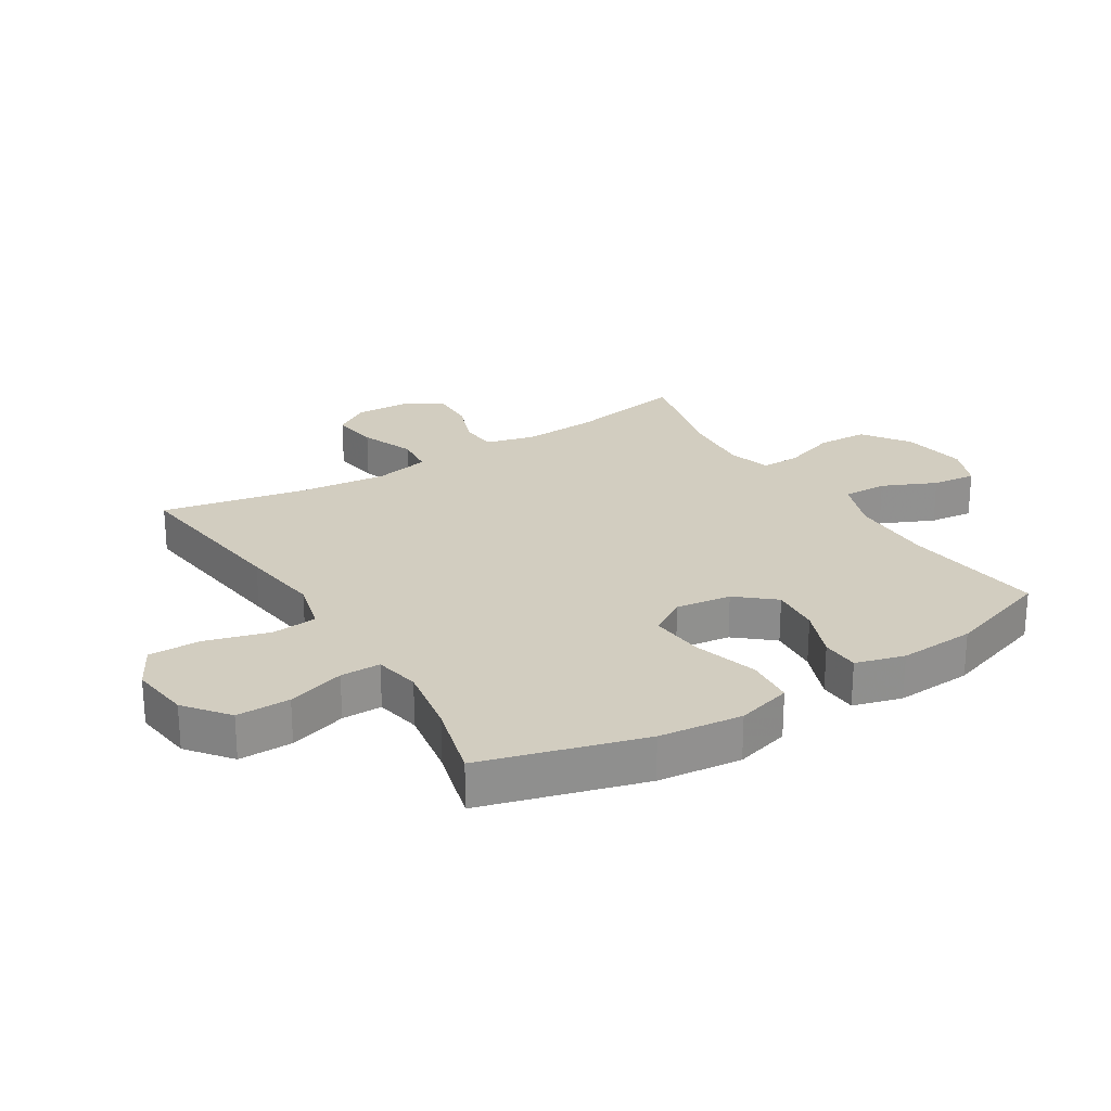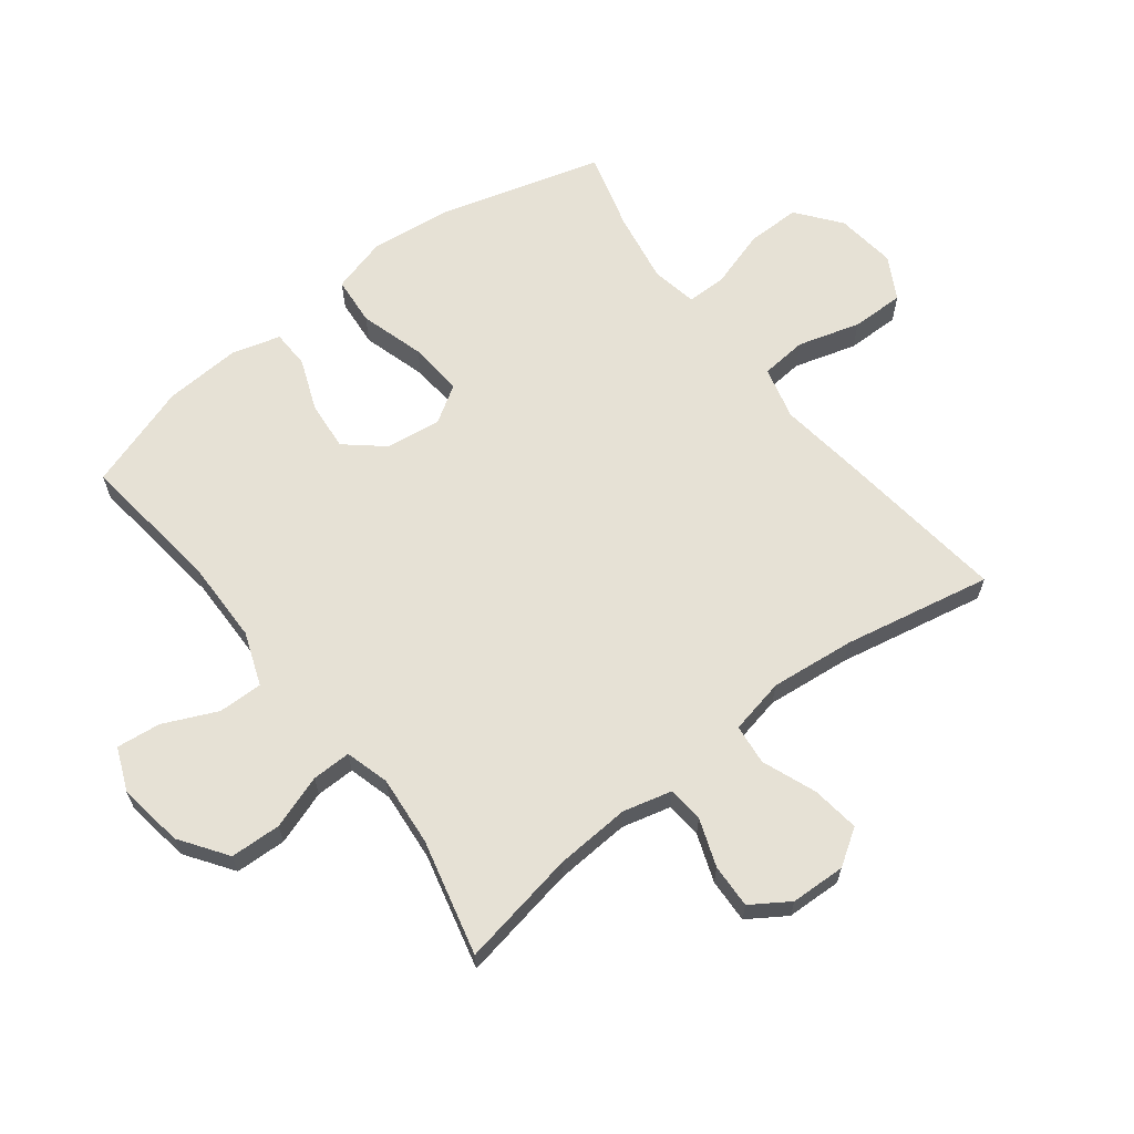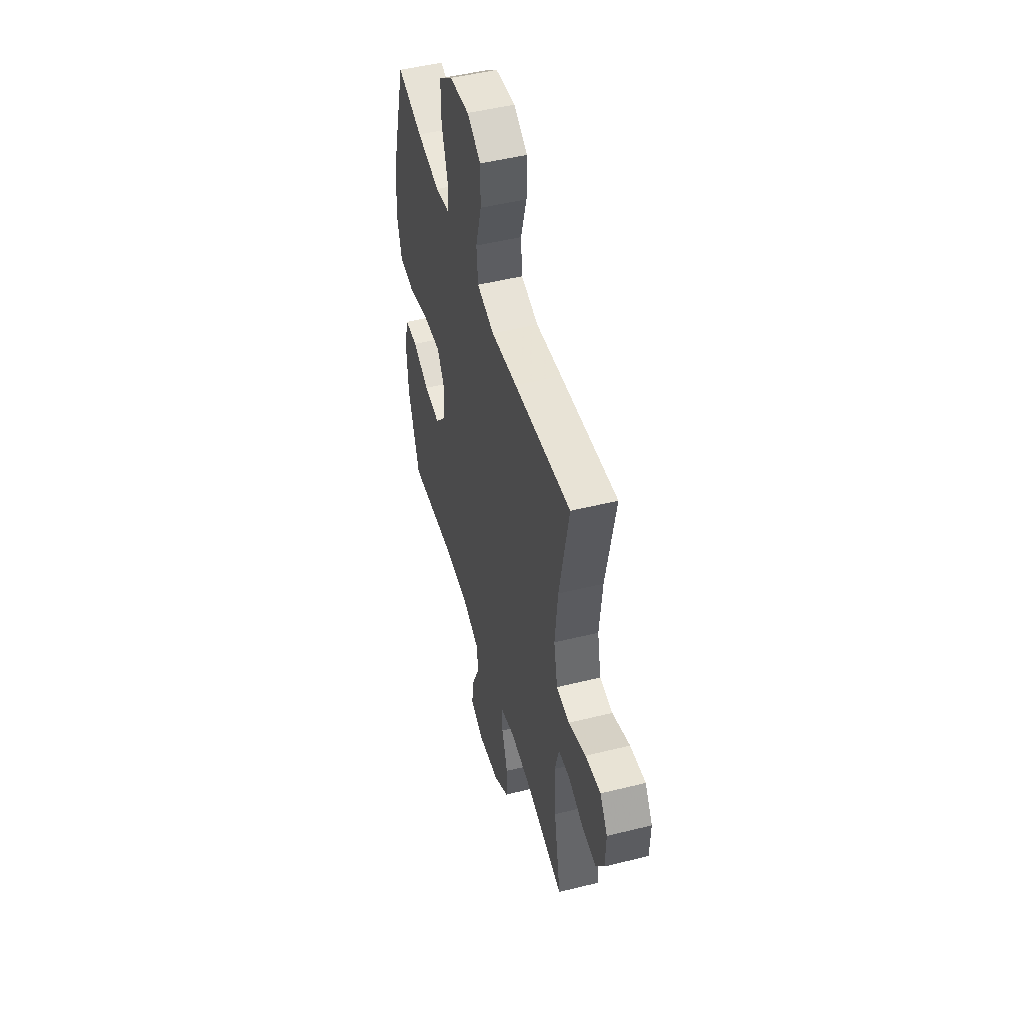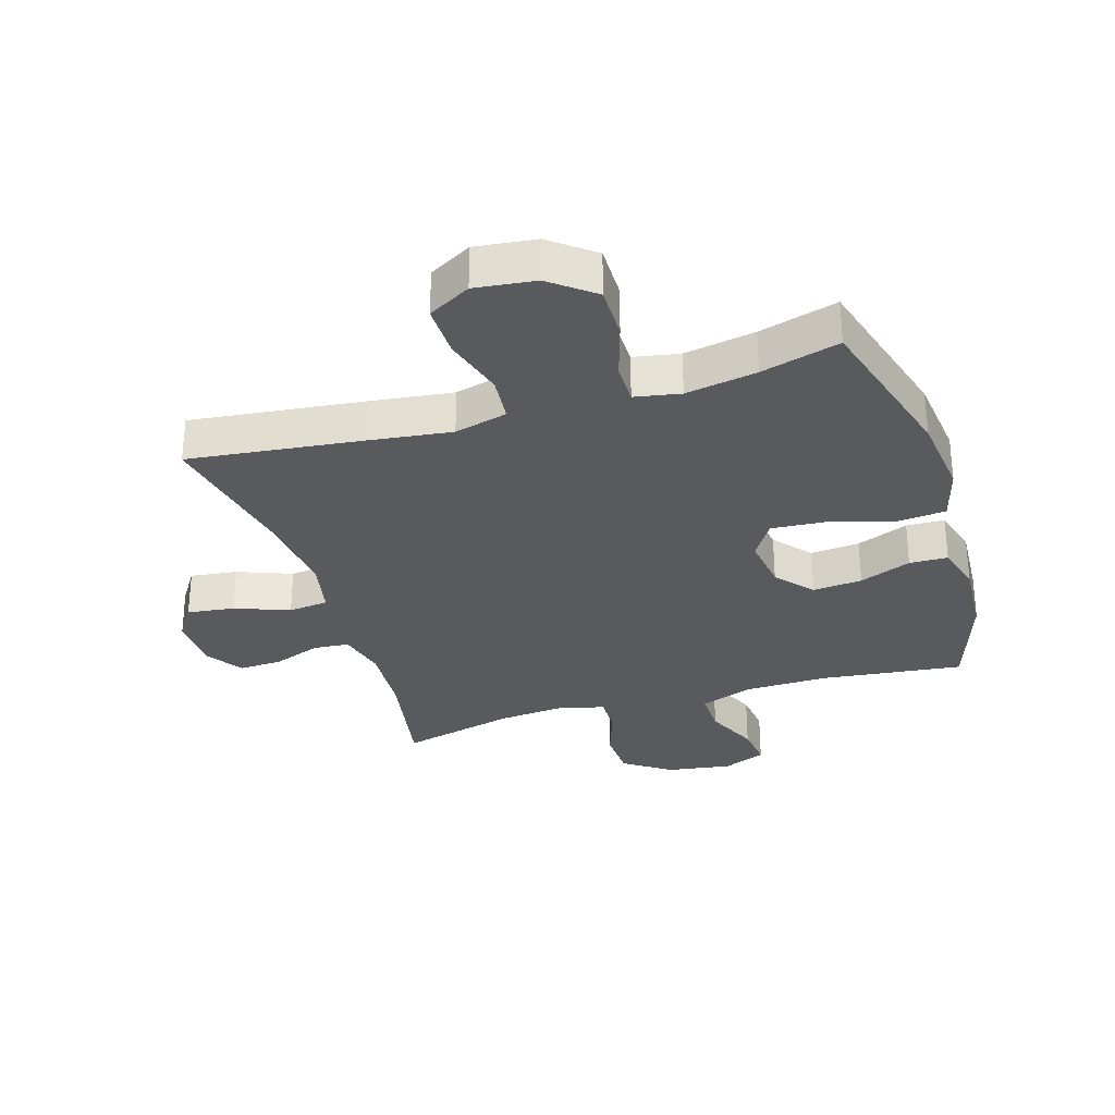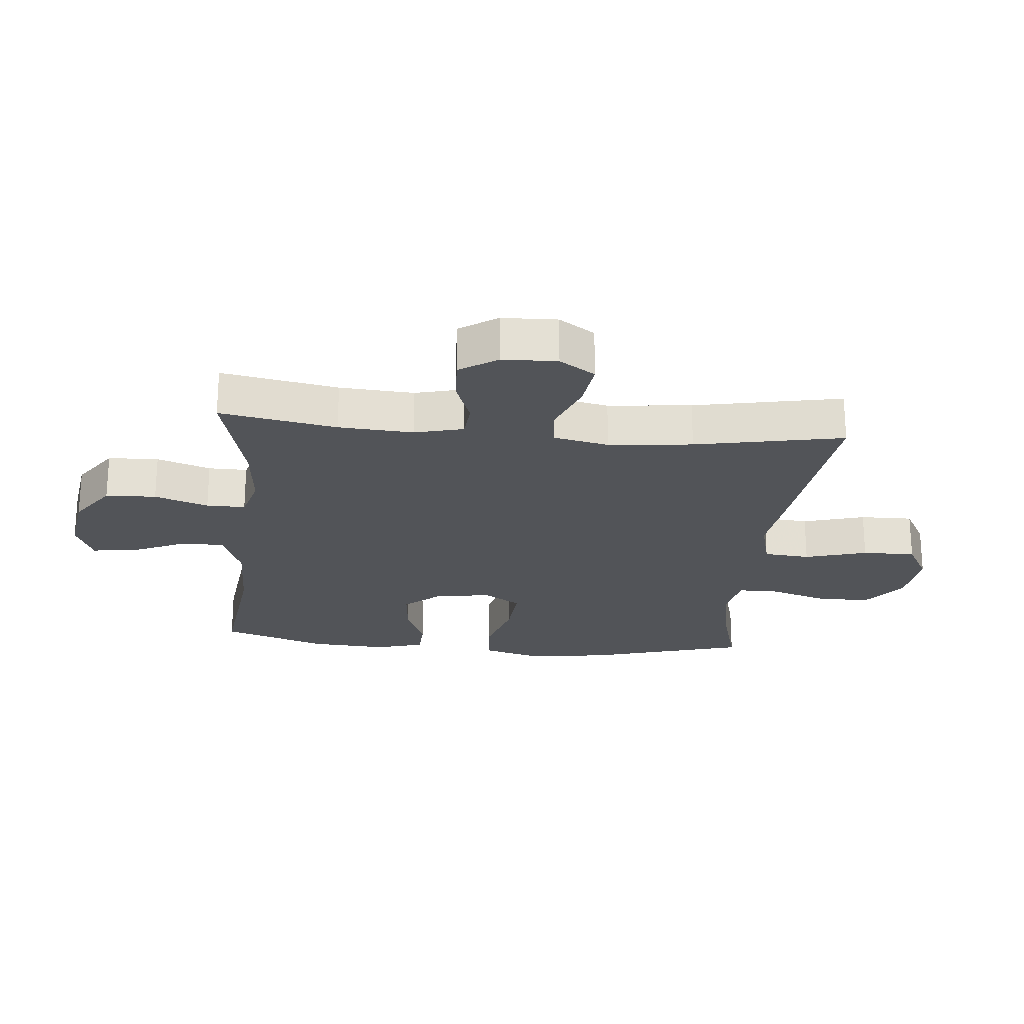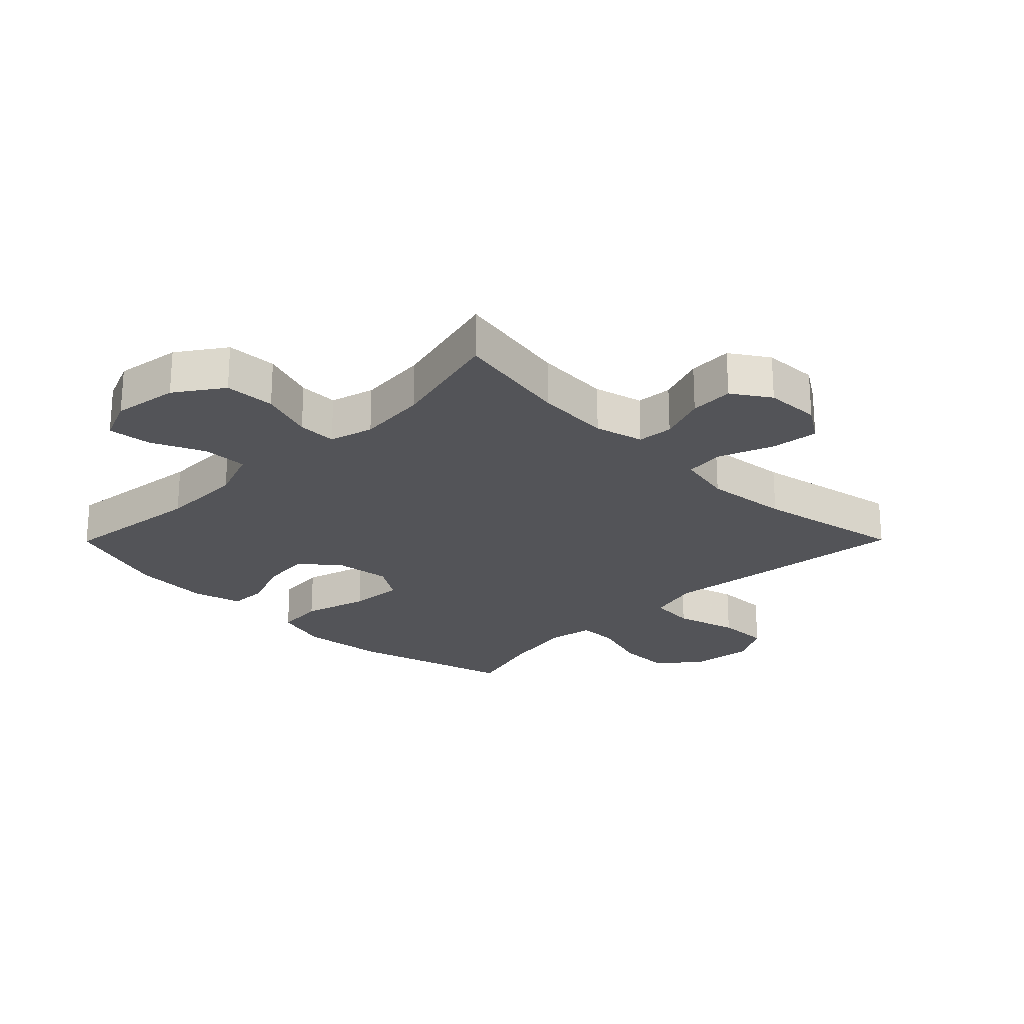
<metadata>
{"format":"obj","ext":"obj","renderer":"f3d","projection":"perspective","resolution":1024,"background":"white","views":[{"elev":24.6,"azim":58.1,"up":"+Y"},{"elev":64.2,"azim":-127.6,"up":"+Y"},{"elev":49.3,"azim":-105.4,"up":"+Z"},{"elev":-30.6,"azim":17.3,"up":"+Y"},{"elev":-23.1,"azim":-95.3,"up":"+Y"},{"elev":-23.6,"azim":-134.7,"up":"+Y"}]}
</metadata>
<code>
v -0.5 0.07 0.5
v -0.216 0.07 0.466
v -0.086 0.07 0.449
v 0 0.07 0.471
v 0.007 0.07 0.546
v -0.022 0.07 0.647
v -0.023 0.07 0.733
v 0.046 0.07 0.771
v 0.144 0.07 0.759
v 0.214 0.07 0.704
v 0.213 0.07 0.617
v 0.184 0.07 0.524
v 0.184 0.07 0.459
v 0.258 0.07 0.445
v 0.373 0.07 0.465
v 0.5 0.07 0.5
v 0.574 0.07 0.239
v 0.589 0.07 0.104
v 0.564 0.07 0.015
v 0.485 0.07 0.008
v 0.38 0.07 0.039
v 0.292 0.07 0.046
v 0.254 0.07 -0.014
v 0.266 0.07 -0.104
v 0.317 0.07 -0.164
v 0.397 0.07 -0.157
v 0.481 0.07 -0.124
v 0.543 0.07 -0.126
v 0.565 0.07 -0.205
v 0.557 0.07 -0.329
v 0.5 0.07 -0.5
v 0.269 0.07 -0.472
v 0.133 0.07 -0.474
v 0.047 0.07 -0.506
v 0.048 0.07 -0.578
v 0.087 0.07 -0.665
v 0.095 0.07 -0.736
v 0.025 0.07 -0.765
v -0.081 0.07 -0.749
v -0.157 0.07 -0.696
v -0.16 0.07 -0.614
v -0.13 0.07 -0.527
v -0.129 0.07 -0.464
v -0.2 0.07 -0.444
v -0.313 0.07 -0.454
v -0.5 0.07 -0.5
v -0.465 0.07 -0.311
v -0.457 0.07 -0.19
v -0.477 0.07 -0.111
v -0.535 0.07 -0.106
v -0.612 0.07 -0.134
v -0.683 0.07 -0.137
v -0.723 0.07 -0.076
v -0.726 0.07 0.013
v -0.688 0.07 0.071
v -0.611 0.07 0.061
v -0.523 0.07 0.027
v -0.458 0.07 0.034
v -0.439 0.07 0.124
v -0.453 0.07 0.26
v -0.5 0 0.5
v -0.216 0 0.466
v -0.086 0 0.449
v 0 0 0.471
v 0.007 0 0.546
v -0.022 0 0.647
v -0.023 0 0.733
v 0.046 0 0.771
v 0.144 0 0.759
v 0.214 0 0.704
v 0.213 0 0.617
v 0.184 0 0.524
v 0.184 0 0.459
v 0.258 0 0.445
v 0.373 0 0.465
v 0.5 0 0.5
v 0.574 0 0.239
v 0.589 0 0.104
v 0.564 0 0.015
v 0.485 0 0.008
v 0.38 0 0.039
v 0.292 0 0.046
v 0.254 0 -0.014
v 0.266 0 -0.104
v 0.317 0 -0.164
v 0.397 0 -0.157
v 0.481 0 -0.124
v 0.543 0 -0.126
v 0.565 0 -0.205
v 0.557 0 -0.329
v 0.5 0 -0.5
v 0.269 0 -0.472
v 0.133 0 -0.474
v 0.047 0 -0.506
v 0.048 0 -0.578
v 0.087 0 -0.665
v 0.095 0 -0.736
v 0.025 0 -0.765
v -0.081 0 -0.749
v -0.157 0 -0.696
v -0.16 0 -0.614
v -0.13 0 -0.527
v -0.129 0 -0.464
v -0.2 0 -0.444
v -0.313 0 -0.454
v -0.5 0 -0.5
v -0.465 0 -0.311
v -0.457 0 -0.19
v -0.477 0 -0.111
v -0.535 0 -0.106
v -0.612 0 -0.134
v -0.683 0 -0.137
v -0.723 0 -0.076
v -0.726 0 0.013
v -0.688 0 0.071
v -0.611 0 0.061
v -0.523 0 0.027
v -0.458 0 0.034
v -0.439 0 0.124
v -0.453 0 0.26
f 54 55 56 57
f 52 53 54 57
f 50 51 52 57
f 49 50 57 58
f 48 49 58 59
f 45 46 47
f 44 45 47 48
f 43 44 48 59
f 39 40 41 42
f 39 42 43
f 38 39 43
f 35 36 37 38
f 34 35 38 43
f 33 34 43 59
f 29 30 31 32
f 26 27 28 29
f 25 26 29 32
f 24 25 32 33
f 18 19 20 21
f 18 21 22
f 15 16 17 18
f 14 15 18 22
f 13 14 22 23
f 9 10 11 12
f 9 12 13
f 8 9 13
f 5 6 7 8
f 4 5 8 13
f 3 4 13 23
f 60 1 2 3
f 24 33 59 60
f 3 23 24 60
f 117 116 115 114
f 117 114 113 112
f 117 112 111 110
f 118 117 110 109
f 119 118 109 108
f 107 106 105
f 108 107 105 104
f 119 108 104 103
f 102 101 100 99
f 103 102 99
f 103 99 98
f 98 97 96 95
f 103 98 95 94
f 119 103 94 93
f 92 91 90 89
f 89 88 87 86
f 92 89 86 85
f 93 92 85 84
f 81 80 79 78
f 82 81 78
f 78 77 76 75
f 82 78 75 74
f 83 82 74 73
f 72 71 70 69
f 73 72 69
f 73 69 68
f 68 67 66 65
f 73 68 65 64
f 83 73 64 63
f 63 62 61 120
f 120 119 93 84
f 120 84 83 63
f 1 61 62 2
f 2 62 63 3
f 3 63 64 4
f 4 64 65 5
f 5 65 66 6
f 6 66 67 7
f 7 67 68 8
f 8 68 69 9
f 9 69 70 10
f 10 70 71 11
f 11 71 72 12
f 12 72 73 13
f 13 73 74 14
f 14 74 75 15
f 15 75 76 16
f 16 76 77 17
f 17 77 78 18
f 18 78 79 19
f 19 79 80 20
f 20 80 81 21
f 21 81 82 22
f 22 82 83 23
f 23 83 84 24
f 24 84 85 25
f 25 85 86 26
f 26 86 87 27
f 27 87 88 28
f 28 88 89 29
f 29 89 90 30
f 30 90 91 31
f 31 91 92 32
f 32 92 93 33
f 33 93 94 34
f 34 94 95 35
f 35 95 96 36
f 36 96 97 37
f 37 97 98 38
f 38 98 99 39
f 39 99 100 40
f 40 100 101 41
f 41 101 102 42
f 42 102 103 43
f 43 103 104 44
f 44 104 105 45
f 45 105 106 46
f 46 106 107 47
f 47 107 108 48
f 48 108 109 49
f 49 109 110 50
f 50 110 111 51
f 51 111 112 52
f 52 112 113 53
f 53 113 114 54
f 54 114 115 55
f 55 115 116 56
f 56 116 117 57
f 57 117 118 58
f 58 118 119 59
f 59 119 120 60
f 60 120 61 1

</code>
